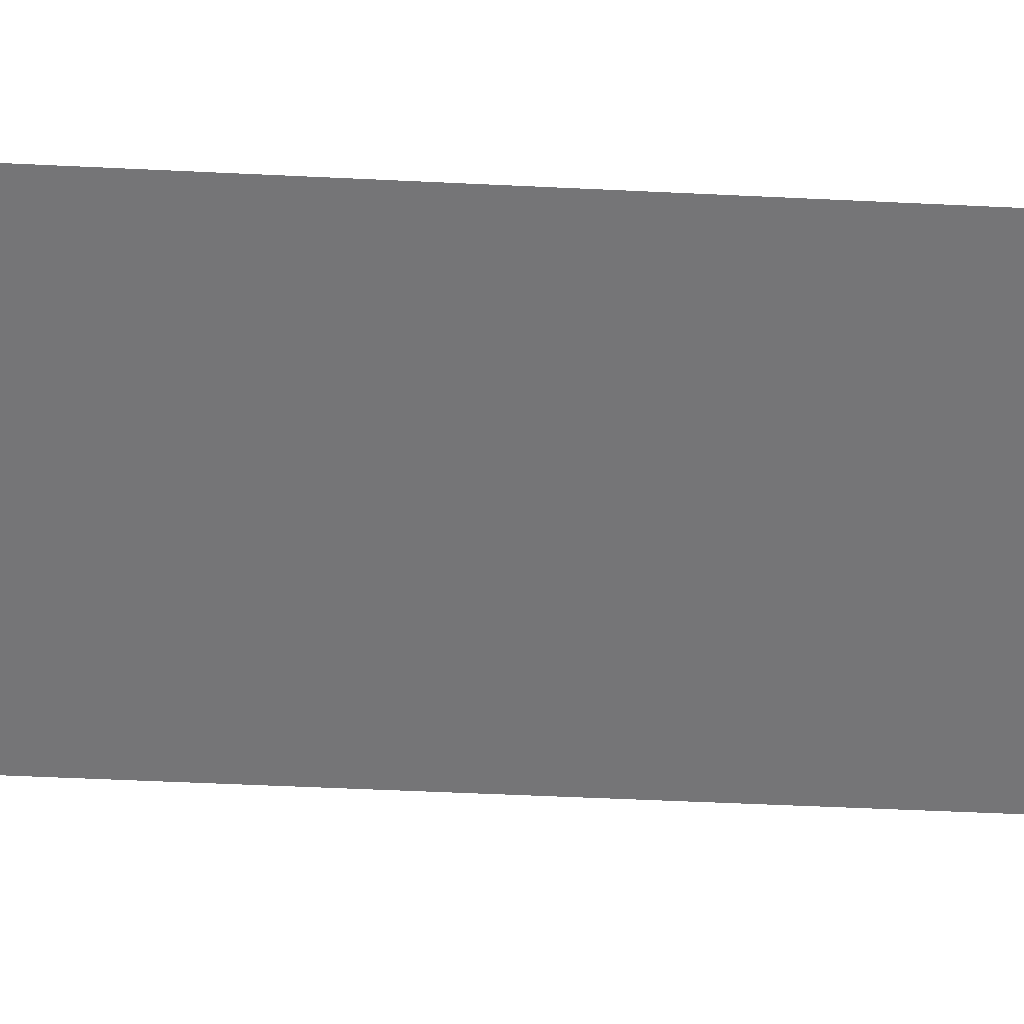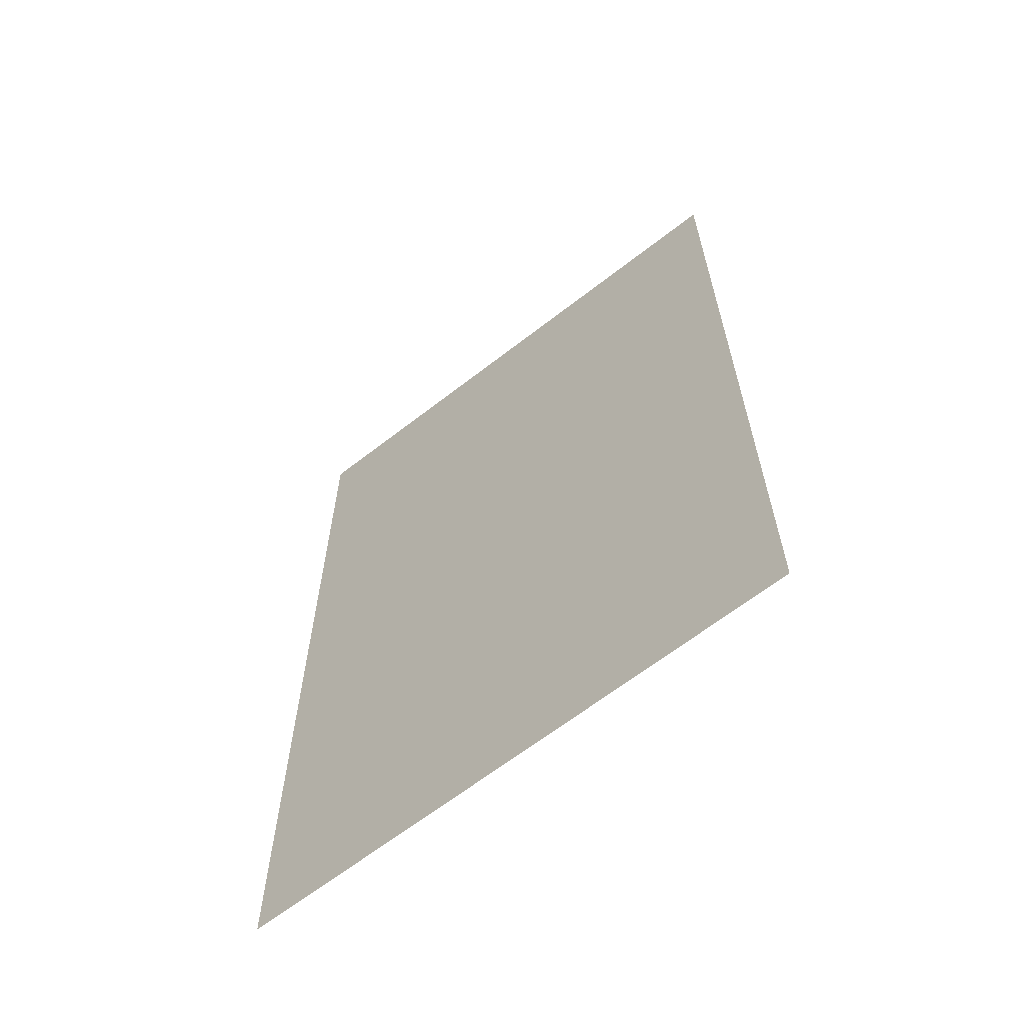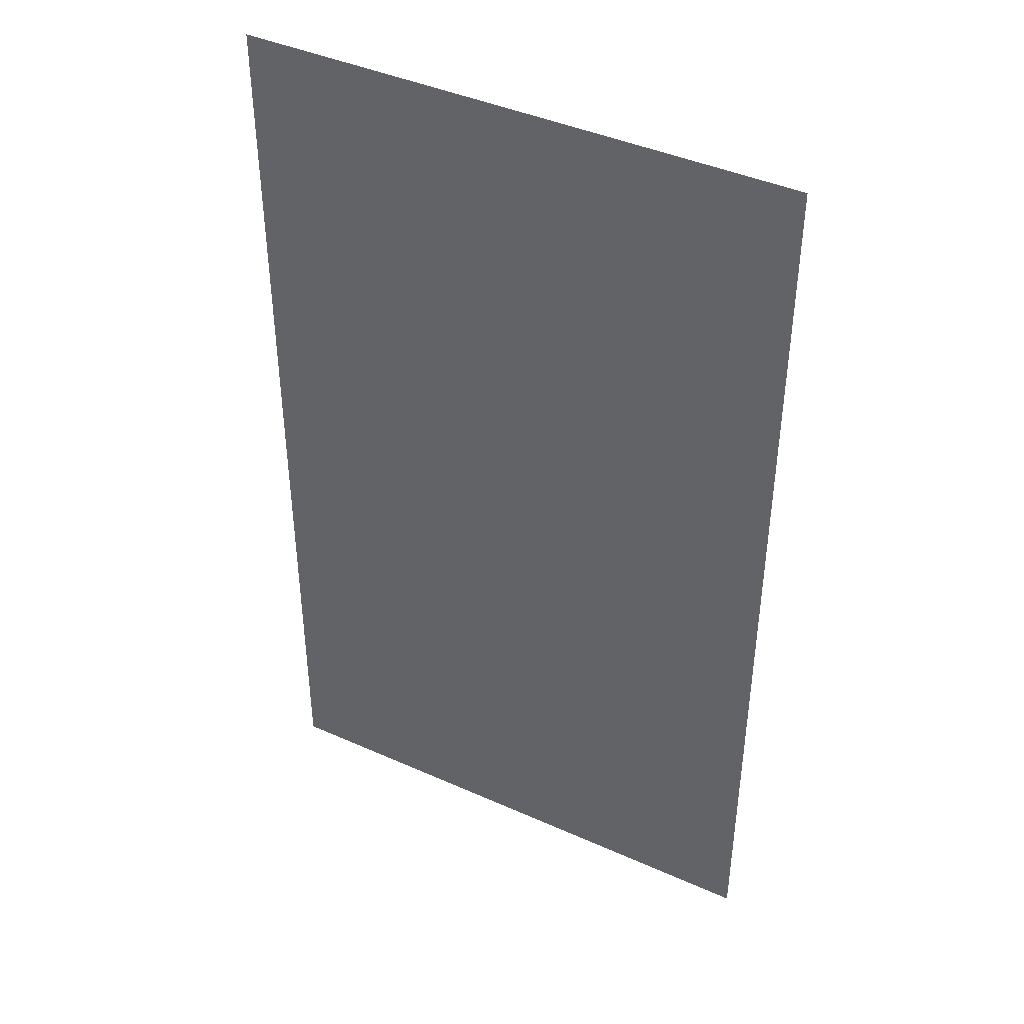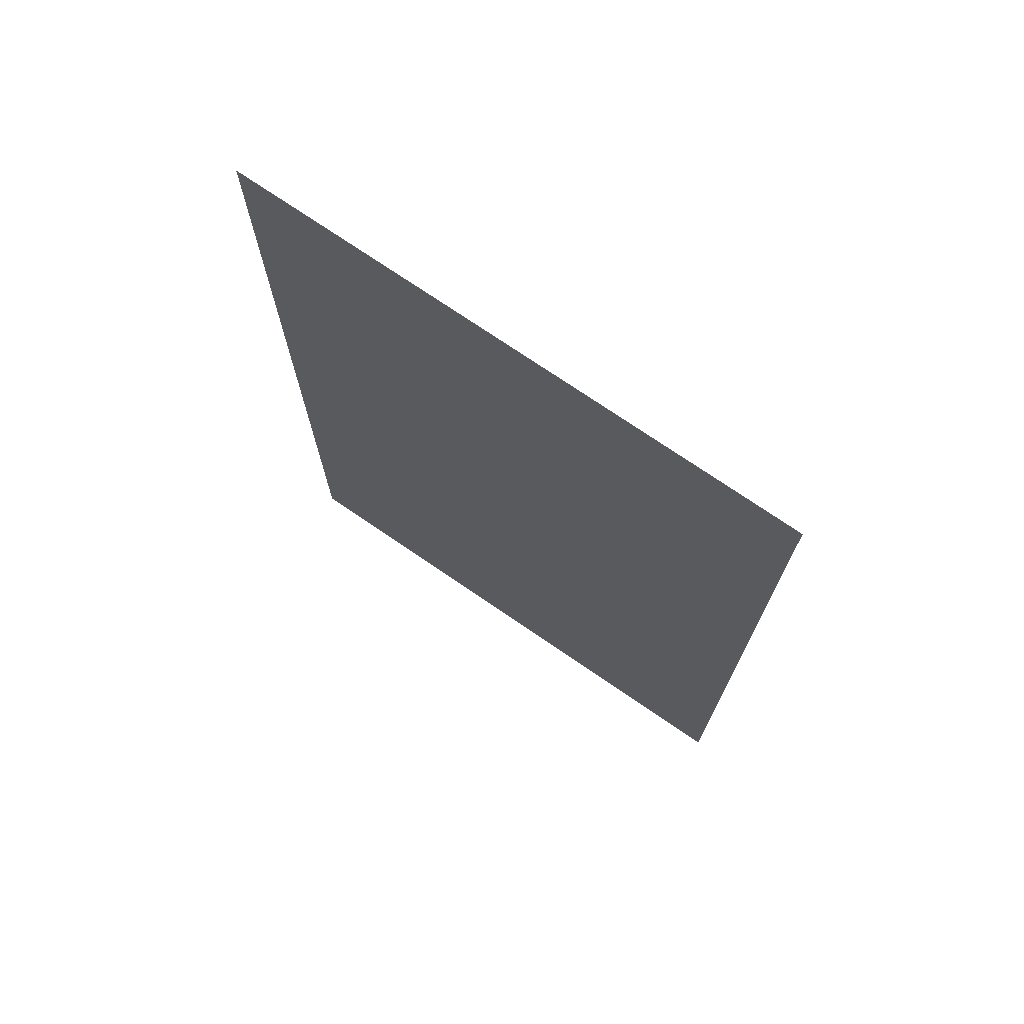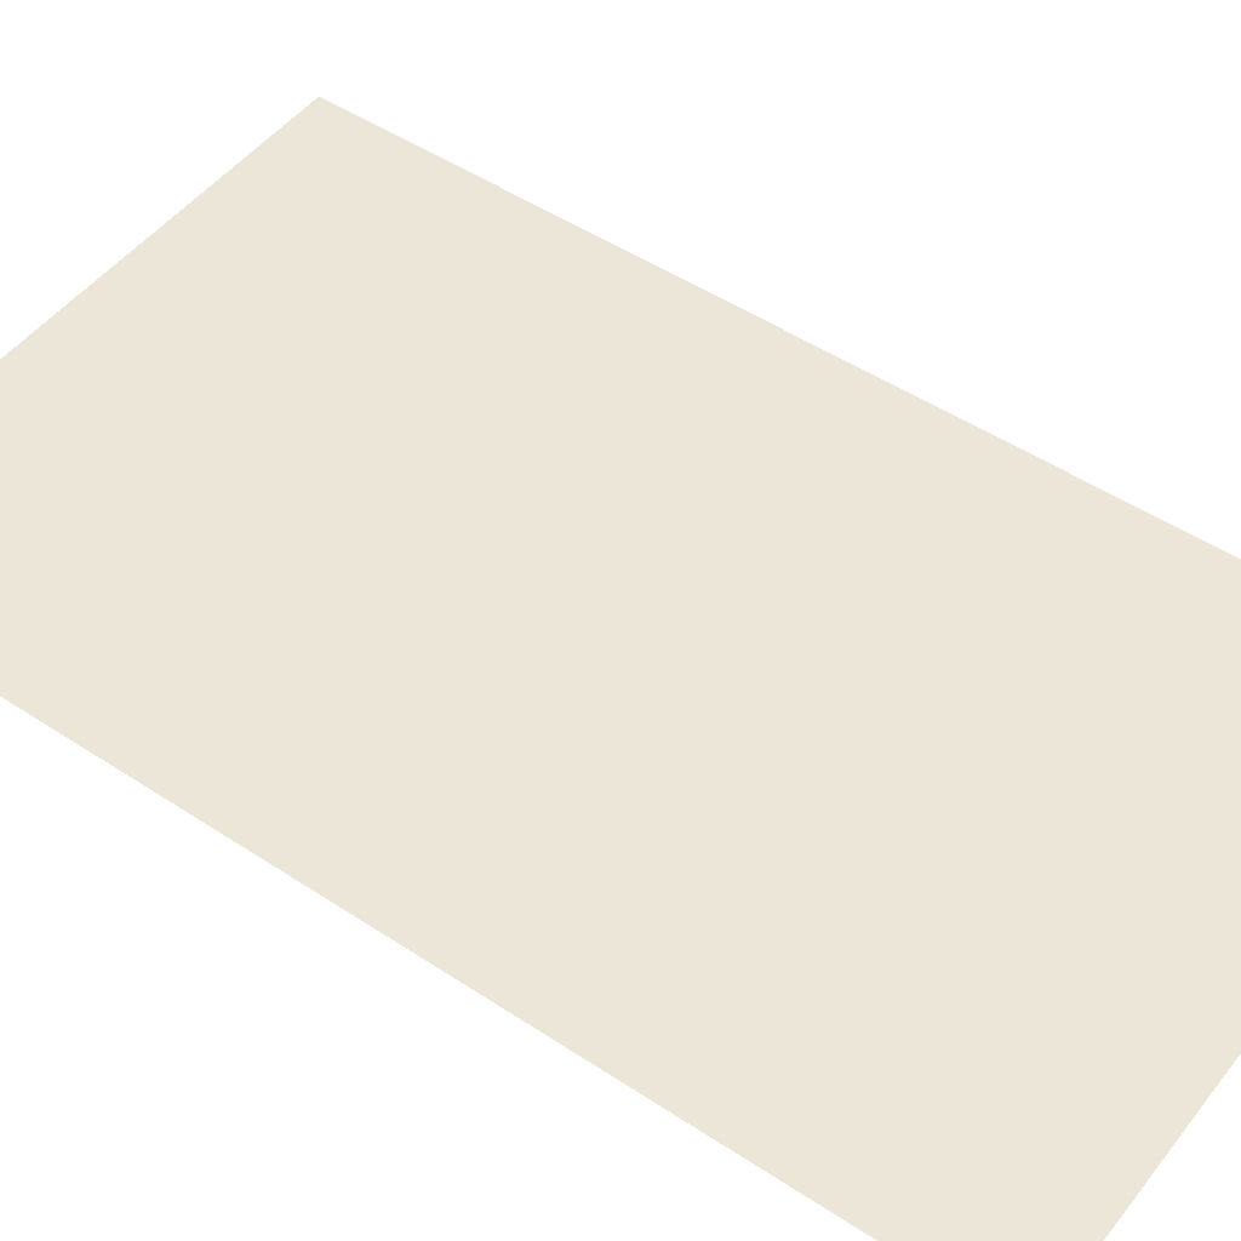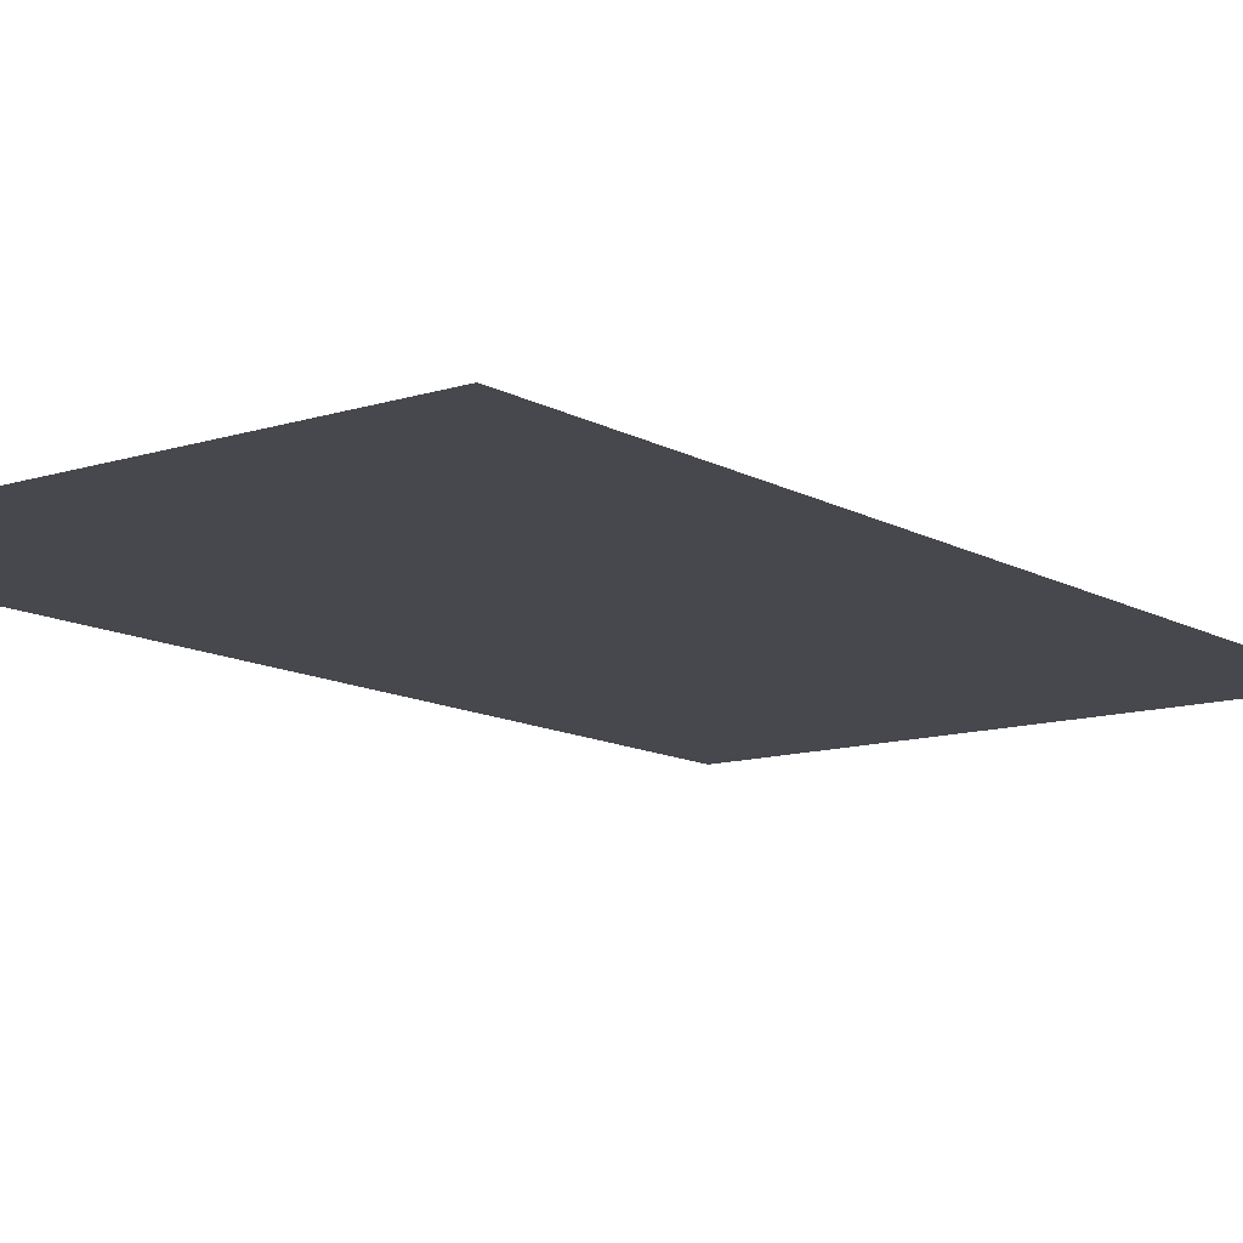
<metadata>
{"format":"obj","ext":"obj","renderer":"f3d","projection":"perspective","resolution":1024,"background":"white","views":[{"elev":-56.6,"azim":87.2,"up":"+Y"},{"elev":-64.8,"azim":-141.9,"up":"+Z"},{"elev":42.4,"azim":-151.9,"up":"+Z"},{"elev":73.8,"azim":34.4,"up":"+Z"},{"elev":49.1,"azim":126.3,"up":"+Y"},{"elev":-11.9,"azim":37.3,"up":"+Y"}]}
</metadata>
<code>
o 平面
v -1 2.29 -1.718
v 1 2.29 -1.718
v -1 2.29 1.718
v 1 2.29 1.718
f 2 3 1
f 2 4 3

</code>
